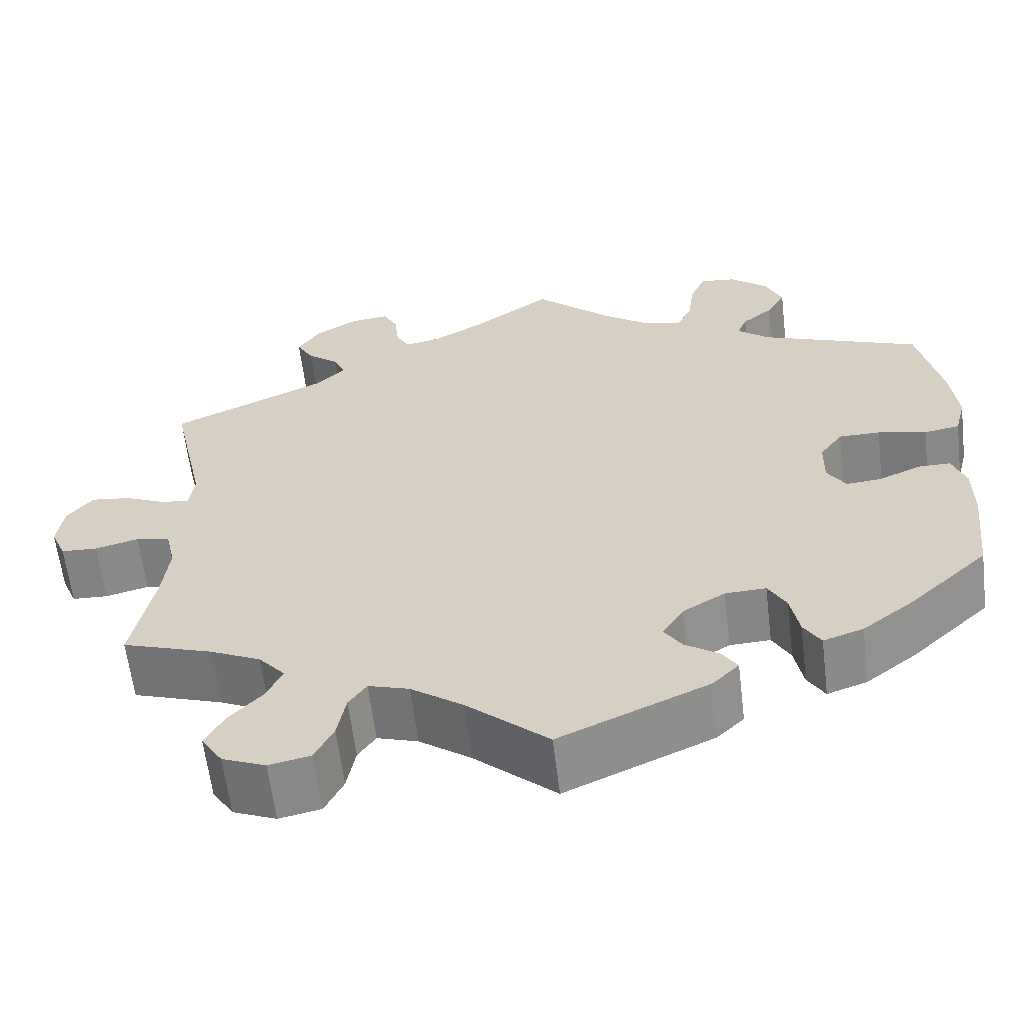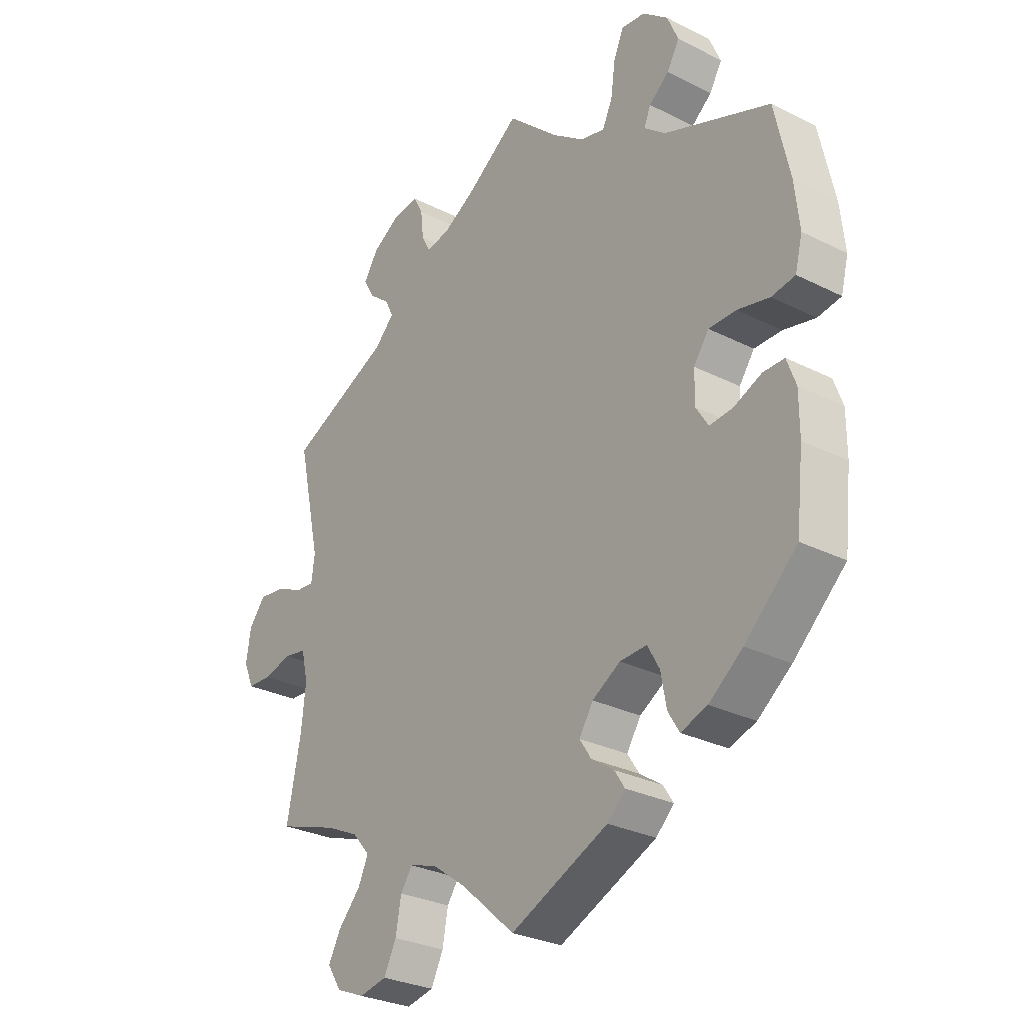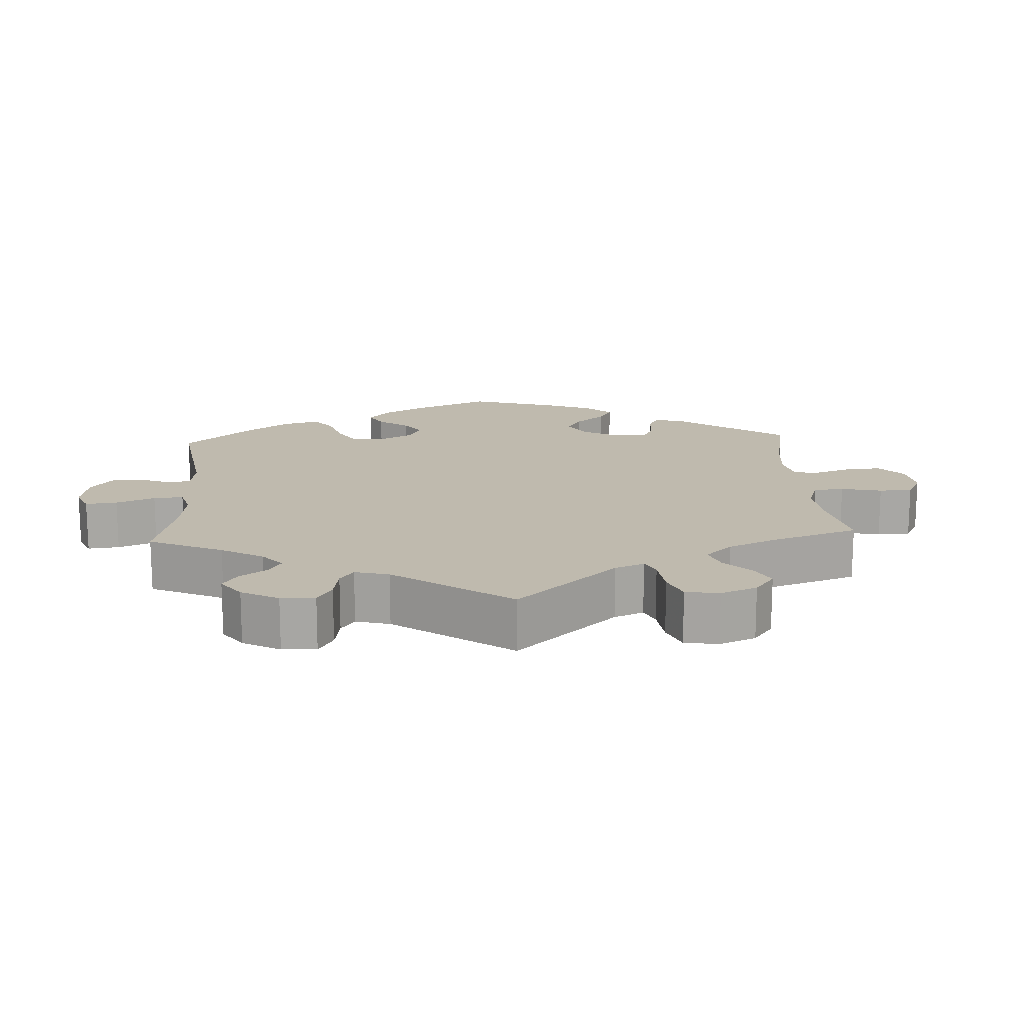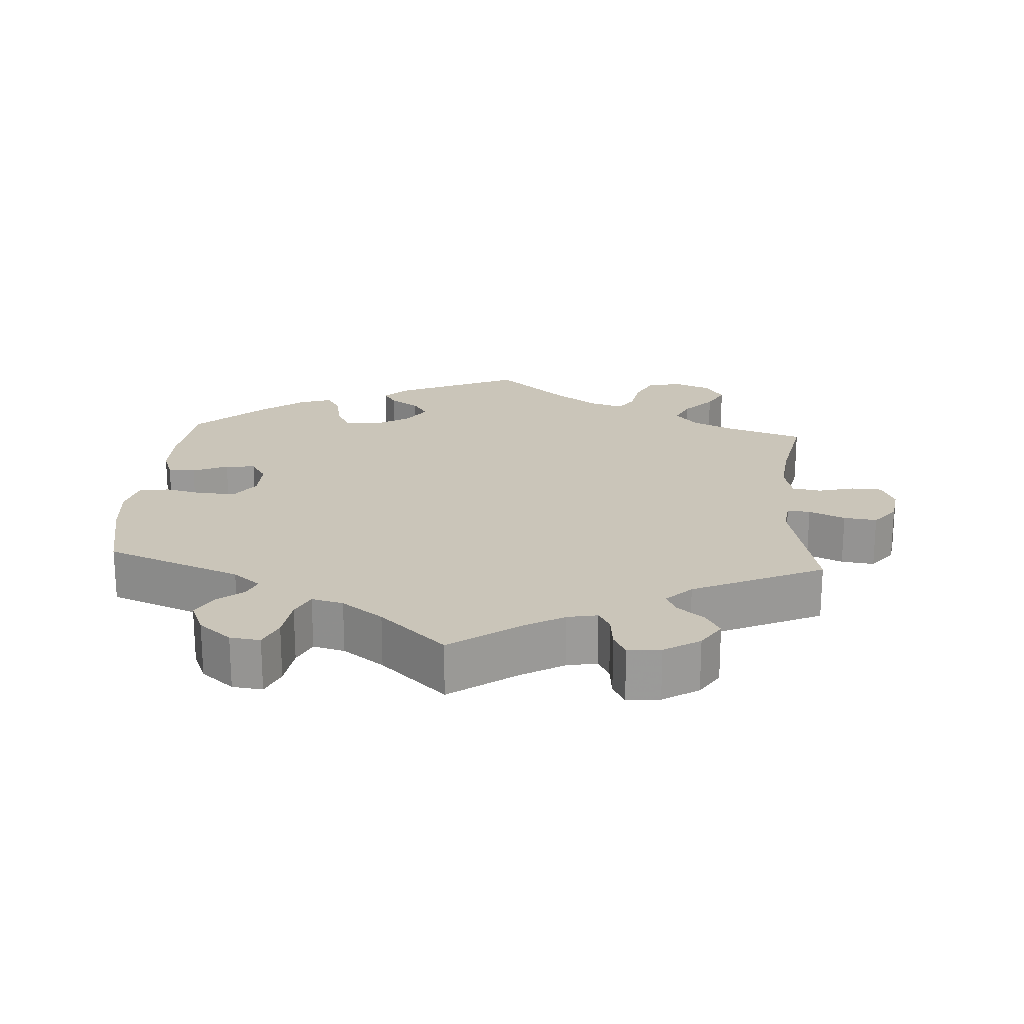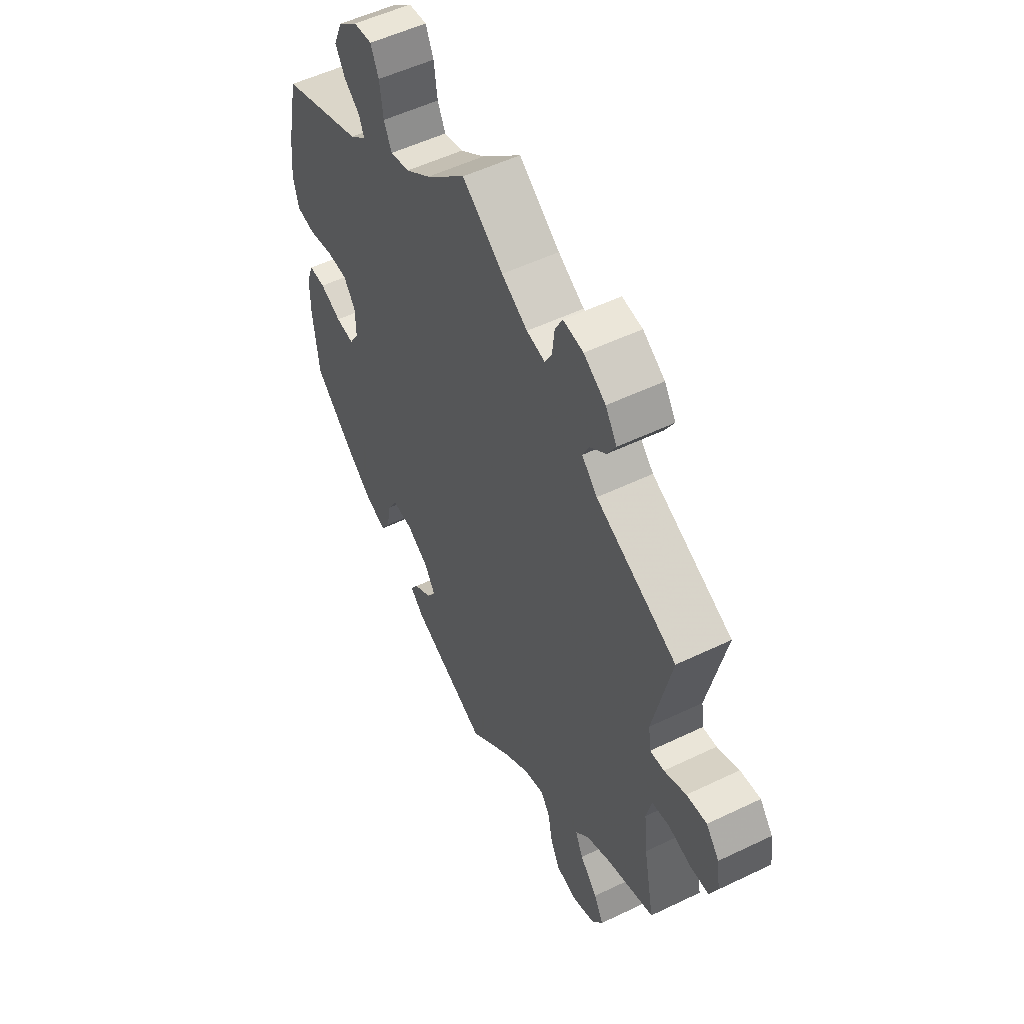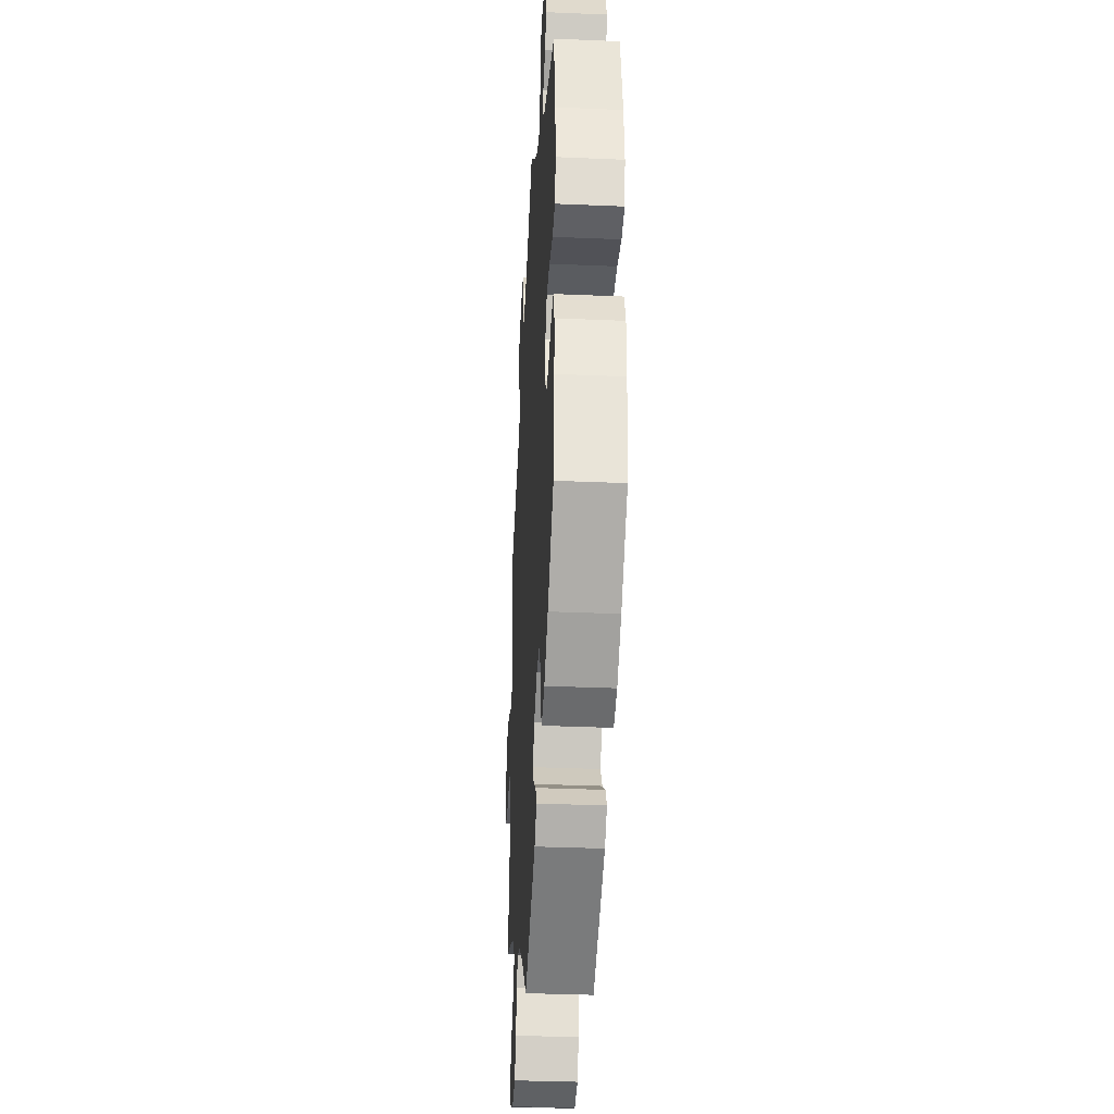
<metadata>
{"format":"obj","ext":"obj","renderer":"f3d","projection":"perspective","resolution":1024,"background":"white","views":[{"elev":-61.5,"azim":-173.1,"up":"+Z"},{"elev":-28.9,"azim":-126.9,"up":"+Z"},{"elev":15.8,"azim":56.7,"up":"+Y"},{"elev":20.7,"azim":3.8,"up":"+Y"},{"elev":53.5,"azim":62.8,"up":"+Z"},{"elev":-34.4,"azim":-93.3,"up":"+Z"}]}
</metadata>
<code>
v -0.173 0.07 -0.501
v -0.205 0.07 -0.47
v -0.187 0.07 -0.442
v -0.147 0.07 -0.415
v -0.126 0.07 -0.383
v -0.151 0.07 -0.344
v -0.201 0.07 -0.314
v -0.249 0.07 -0.312
v -0.27 0.07 -0.35
v -0.28 0.07 -0.404
v -0.3 0.07 -0.437
v -0.347 0.07 -0.421
v -0.407 0.07 -0.375
v -0.5 0.07 -0.289
v -0.513 0.07 -0.172
v -0.513 0.07 -0.103
v -0.497 0.07 -0.059
v -0.459 0.07 -0.059
v -0.41 0.07 -0.08
v -0.368 0.07 -0.084
v -0.346 0.07 -0.049
v -0.347 0.07 0.005
v -0.374 0.07 0.043
v -0.423 0.07 0.043
v -0.48 0.07 0.03
v -0.522 0.07 0.037
v -0.535 0.07 0.088
v -0.527 0.07 0.164
v -0.5 0.07 0.289
v -0.311 0.07 0.362
v -0.273 0.07 0.393
v -0.285 0.07 0.422
v -0.321 0.07 0.451
v -0.343 0.07 0.489
v -0.323 0.07 0.536
v -0.278 0.07 0.573
v -0.236 0.07 0.578
v -0.218 0.07 0.537
v -0.21 0.07 0.479
v -0.192 0.07 0.441
v -0.148 0.07 0.452
v -0.091 0.07 0.494
v 0 0.07 0.578
v 0.093 0.07 0.512
v 0.152 0.07 0.478
v 0.194 0.07 0.47
v 0.21 0.07 0.499
v 0.215 0.07 0.546
v 0.232 0.07 0.579
v 0.278 0.07 0.574
v 0.328 0.07 0.543
v 0.354 0.07 0.503
v 0.334 0.07 0.468
v 0.297 0.07 0.438
v 0.283 0.07 0.408
v 0.318 0.07 0.373
v 0.501 0.07 0.29
v 0.46 0.07 0.104
v 0.466 0.07 0.06
v 0.498 0.07 0.063
v 0.548 0.07 0.085
v 0.594 0.07 0.091
v 0.624 0.07 0.054
v 0.632 0.07 0
v 0.614 0.07 -0.042
v 0.571 0.07 -0.044
v 0.52 0.07 -0.031
v 0.48 0.07 -0.038
v 0.468 0.07 -0.089
v 0.476 0.07 -0.163
v 0.501 0.07 -0.289
v 0.394 0.07 -0.325
v 0.335 0.07 -0.353
v 0.304 0.07 -0.389
v 0.322 0.07 -0.428
v 0.362 0.07 -0.471
v 0.384 0.07 -0.512
v 0.359 0.07 -0.551
v 0.308 0.07 -0.572
v 0.259 0.07 -0.562
v 0.237 0.07 -0.518
v 0.227 0.07 -0.464
v 0.206 0.07 -0.434
v 0.158 0.07 -0.449
v 0.097 0.07 -0.493
v 0.001 0.07 -0.578
v -0.173 0 -0.501
v -0.205 0 -0.47
v -0.187 0 -0.442
v -0.147 0 -0.415
v -0.126 0 -0.383
v -0.151 0 -0.344
v -0.201 0 -0.314
v -0.249 0 -0.312
v -0.27 0 -0.35
v -0.28 0 -0.404
v -0.3 0 -0.437
v -0.347 0 -0.421
v -0.407 0 -0.375
v -0.5 0 -0.289
v -0.513 0 -0.172
v -0.513 0 -0.103
v -0.497 0 -0.059
v -0.459 0 -0.059
v -0.41 0 -0.08
v -0.368 0 -0.084
v -0.346 0 -0.049
v -0.347 0 0.005
v -0.374 0 0.043
v -0.423 0 0.043
v -0.48 0 0.03
v -0.522 0 0.037
v -0.535 0 0.088
v -0.527 0 0.164
v -0.5 0 0.289
v -0.311 0 0.362
v -0.273 0 0.393
v -0.285 0 0.422
v -0.321 0 0.451
v -0.343 0 0.489
v -0.323 0 0.536
v -0.278 0 0.573
v -0.236 0 0.578
v -0.218 0 0.537
v -0.21 0 0.479
v -0.192 0 0.441
v -0.148 0 0.452
v -0.091 0 0.494
v 0 0 0.578
v 0.093 0 0.512
v 0.152 0 0.478
v 0.194 0 0.47
v 0.21 0 0.499
v 0.215 0 0.546
v 0.232 0 0.579
v 0.278 0 0.574
v 0.328 0 0.543
v 0.354 0 0.503
v 0.334 0 0.468
v 0.297 0 0.438
v 0.283 0 0.408
v 0.318 0 0.373
v 0.501 0 0.29
v 0.46 0 0.104
v 0.466 0 0.06
v 0.498 0 0.063
v 0.548 0 0.085
v 0.594 0 0.091
v 0.624 0 0.054
v 0.632 0 0
v 0.614 0 -0.042
v 0.571 0 -0.044
v 0.52 0 -0.031
v 0.48 0 -0.038
v 0.468 0 -0.089
v 0.476 0 -0.163
v 0.501 0 -0.289
v 0.394 0 -0.325
v 0.335 0 -0.353
v 0.304 0 -0.389
v 0.322 0 -0.428
v 0.362 0 -0.471
v 0.384 0 -0.512
v 0.359 0 -0.551
v 0.308 0 -0.572
v 0.259 0 -0.562
v 0.237 0 -0.518
v 0.227 0 -0.464
v 0.206 0 -0.434
v 0.158 0 -0.449
v 0.097 0 -0.493
v 0.001 0 -0.578
f 85 86 1 2
f 84 85 2 3
f 83 84 3 4
f 79 80 81 82
f 79 82 83
f 78 79 83
f 75 76 77 78
f 74 75 78 83
f 73 74 83 4
f 70 71 72
f 69 70 72 73
f 68 69 73 4
f 64 65 66 67
f 64 67 68
f 63 64 68
f 60 61 62 63
f 59 60 63 68
f 56 57 58
f 55 56 58 59
f 51 52 53 54
f 51 54 55
f 50 51 55
f 47 48 49 50
f 46 47 50 55
f 45 46 55 59
f 42 43 44
f 41 42 44 45
f 40 41 45 59
f 36 37 38 39
f 36 39 40
f 35 36 40
f 32 33 34 35
f 31 32 35 40
f 30 31 40 59
f 24 25 26 27
f 23 24 27 28
f 16 17 18 19
f 16 19 20
f 15 16 20
f 14 15 20
f 13 14 20
f 12 13 20 21
f 9 10 11 12
f 8 9 12 21
f 59 68 4 5
f 30 59 5 6
f 23 28 29 30
f 22 23 30
f 22 30 6 7
f 7 8 21 22
f 88 87 172 171
f 89 88 171 170
f 90 89 170 169
f 168 167 166 165
f 169 168 165
f 169 165 164
f 164 163 162 161
f 169 164 161 160
f 90 169 160 159
f 158 157 156
f 159 158 156 155
f 90 159 155 154
f 153 152 151 150
f 154 153 150
f 154 150 149
f 149 148 147 146
f 154 149 146 145
f 144 143 142
f 145 144 142 141
f 140 139 138 137
f 141 140 137
f 141 137 136
f 136 135 134 133
f 141 136 133 132
f 145 141 132 131
f 130 129 128
f 131 130 128 127
f 145 131 127 126
f 125 124 123 122
f 126 125 122
f 126 122 121
f 121 120 119 118
f 126 121 118 117
f 145 126 117 116
f 113 112 111 110
f 114 113 110 109
f 105 104 103 102
f 106 105 102
f 106 102 101
f 106 101 100
f 106 100 99
f 107 106 99 98
f 98 97 96 95
f 107 98 95 94
f 91 90 154 145
f 92 91 145 116
f 116 115 114 109
f 116 109 108
f 93 92 116 108
f 108 107 94 93
f 1 87 88 2
f 2 88 89 3
f 3 89 90 4
f 4 90 91 5
f 5 91 92 6
f 6 92 93 7
f 7 93 94 8
f 8 94 95 9
f 9 95 96 10
f 10 96 97 11
f 11 97 98 12
f 12 98 99 13
f 13 99 100 14
f 14 100 101 15
f 15 101 102 16
f 16 102 103 17
f 17 103 104 18
f 18 104 105 19
f 19 105 106 20
f 20 106 107 21
f 21 107 108 22
f 22 108 109 23
f 23 109 110 24
f 24 110 111 25
f 25 111 112 26
f 26 112 113 27
f 27 113 114 28
f 28 114 115 29
f 29 115 116 30
f 30 116 117 31
f 31 117 118 32
f 32 118 119 33
f 33 119 120 34
f 34 120 121 35
f 35 121 122 36
f 36 122 123 37
f 37 123 124 38
f 38 124 125 39
f 39 125 126 40
f 40 126 127 41
f 41 127 128 42
f 42 128 129 43
f 43 129 130 44
f 44 130 131 45
f 45 131 132 46
f 46 132 133 47
f 47 133 134 48
f 48 134 135 49
f 49 135 136 50
f 50 136 137 51
f 51 137 138 52
f 52 138 139 53
f 53 139 140 54
f 54 140 141 55
f 55 141 142 56
f 56 142 143 57
f 57 143 144 58
f 58 144 145 59
f 59 145 146 60
f 60 146 147 61
f 61 147 148 62
f 62 148 149 63
f 63 149 150 64
f 64 150 151 65
f 65 151 152 66
f 66 152 153 67
f 67 153 154 68
f 68 154 155 69
f 69 155 156 70
f 70 156 157 71
f 71 157 158 72
f 72 158 159 73
f 73 159 160 74
f 74 160 161 75
f 75 161 162 76
f 76 162 163 77
f 77 163 164 78
f 78 164 165 79
f 79 165 166 80
f 80 166 167 81
f 81 167 168 82
f 82 168 169 83
f 83 169 170 84
f 84 170 171 85
f 85 171 172 86
f 86 172 87 1

</code>
